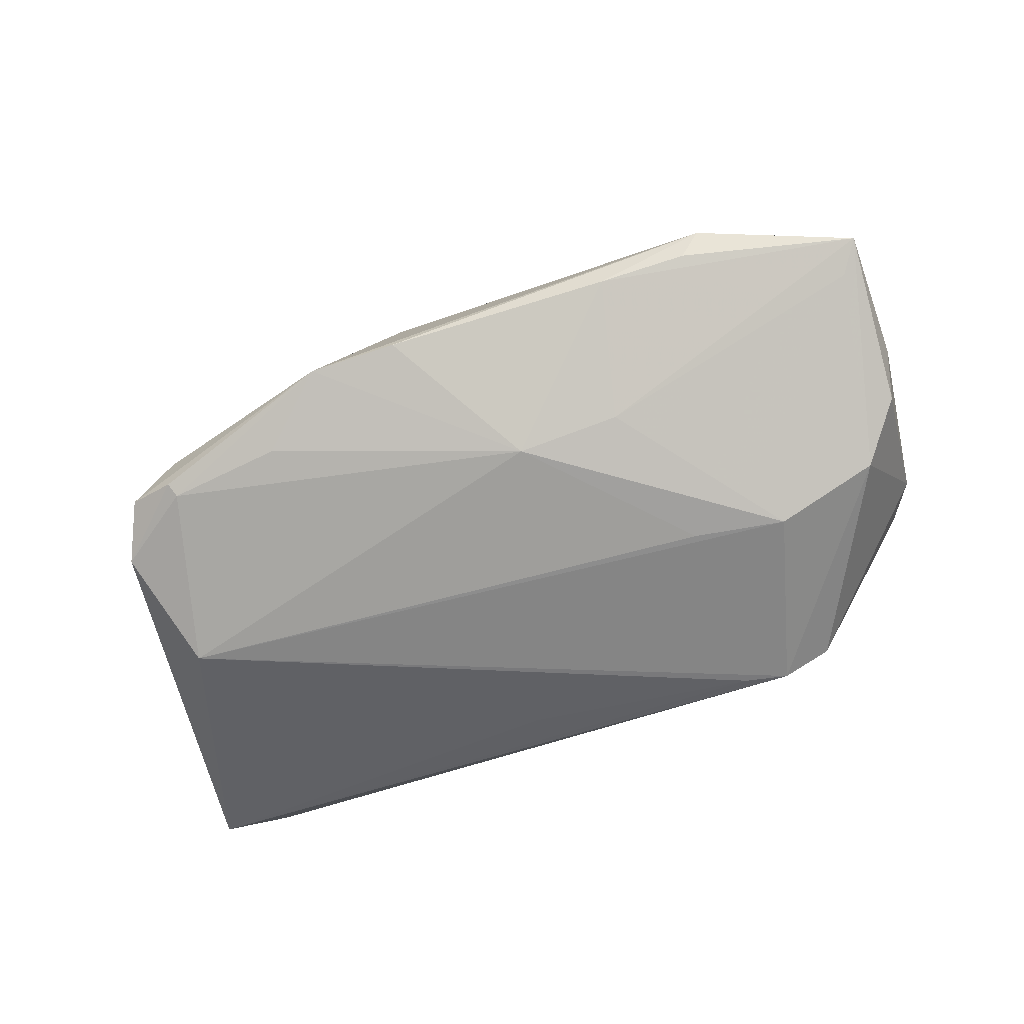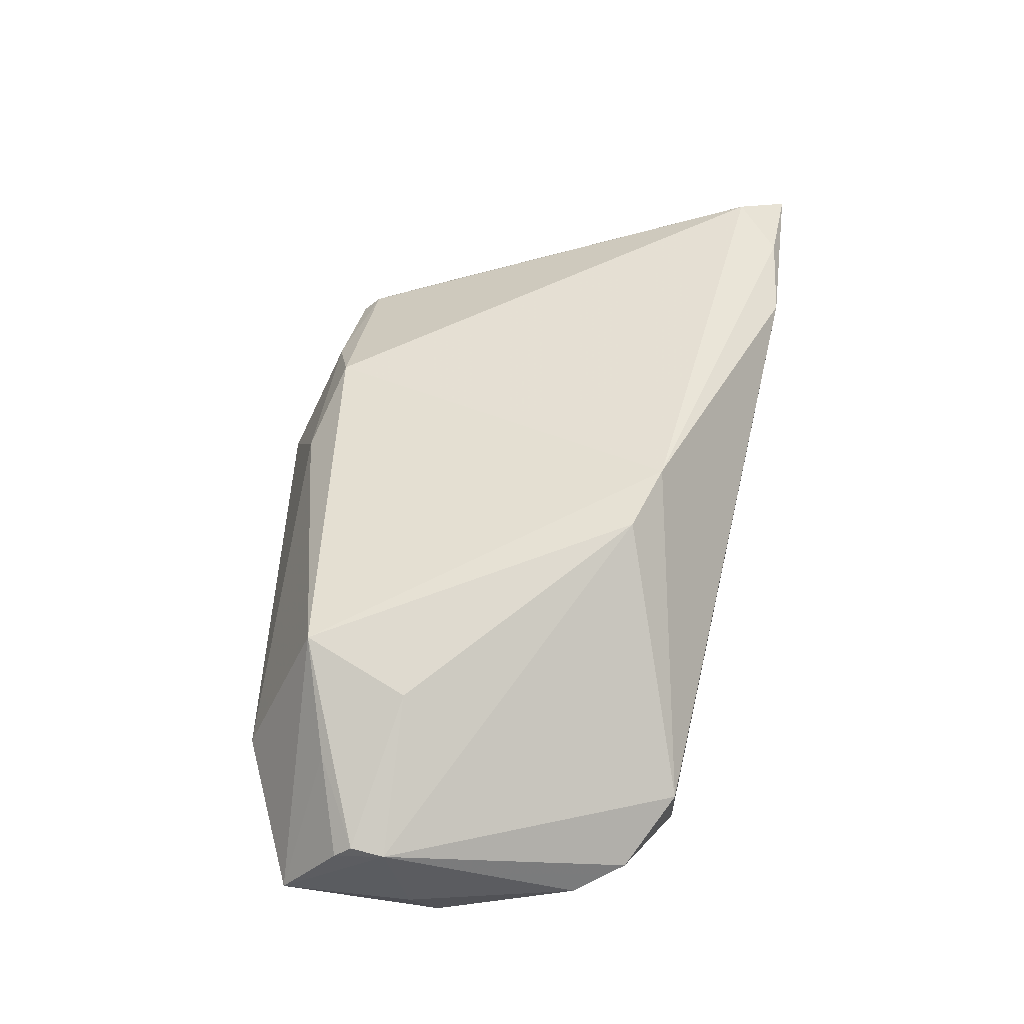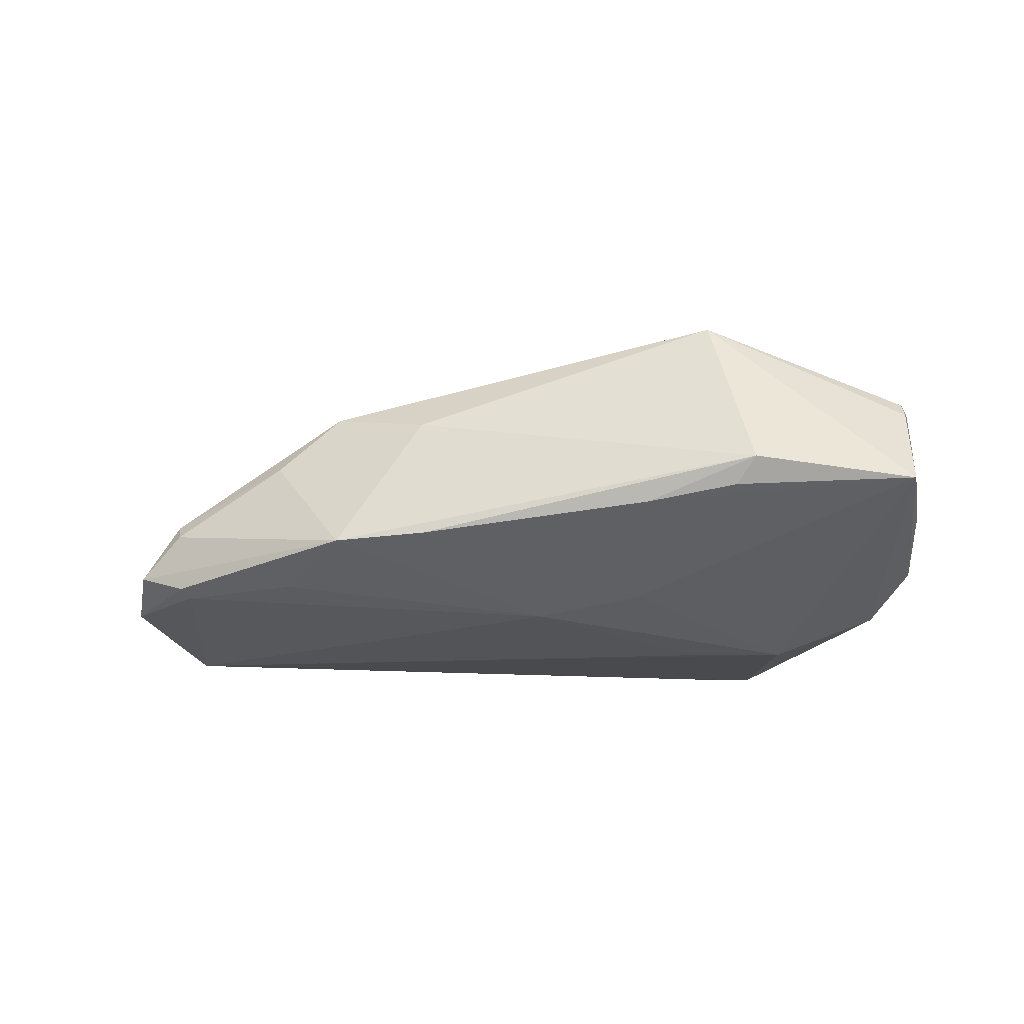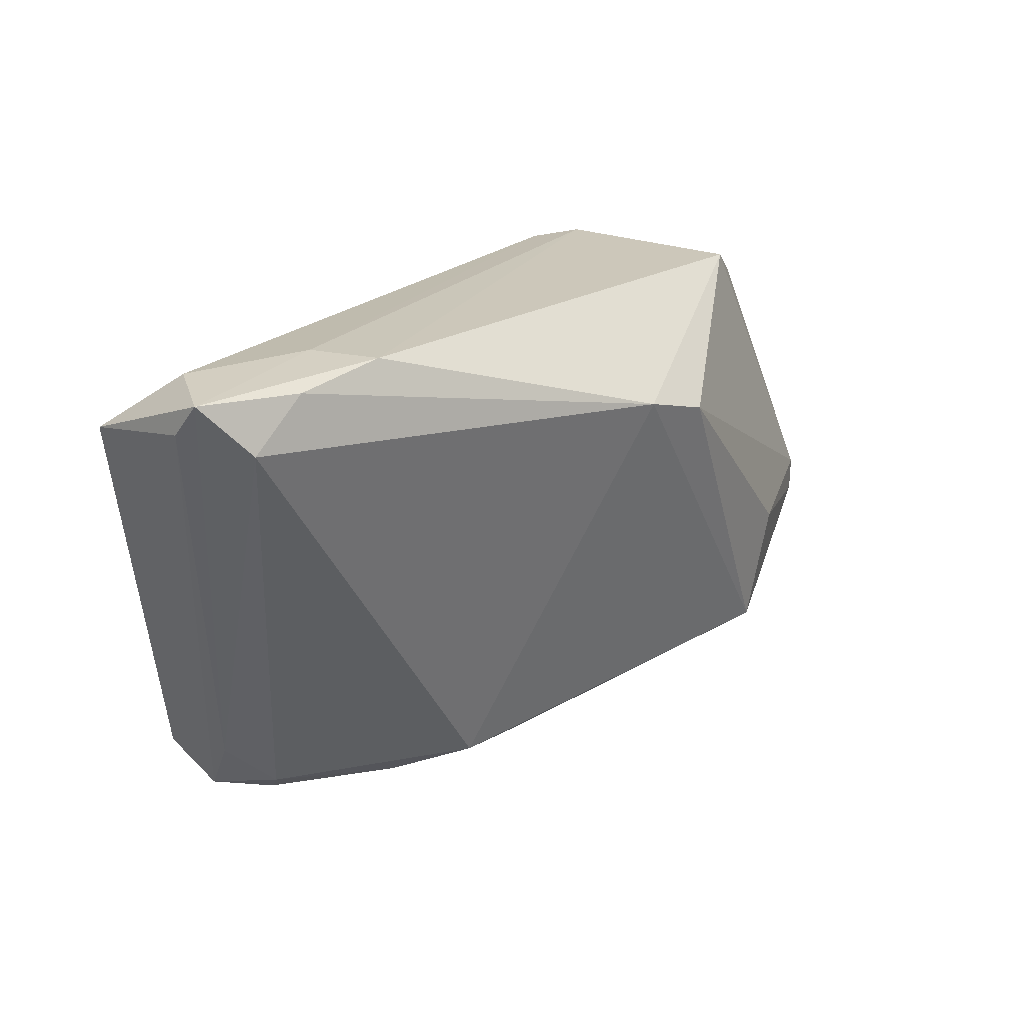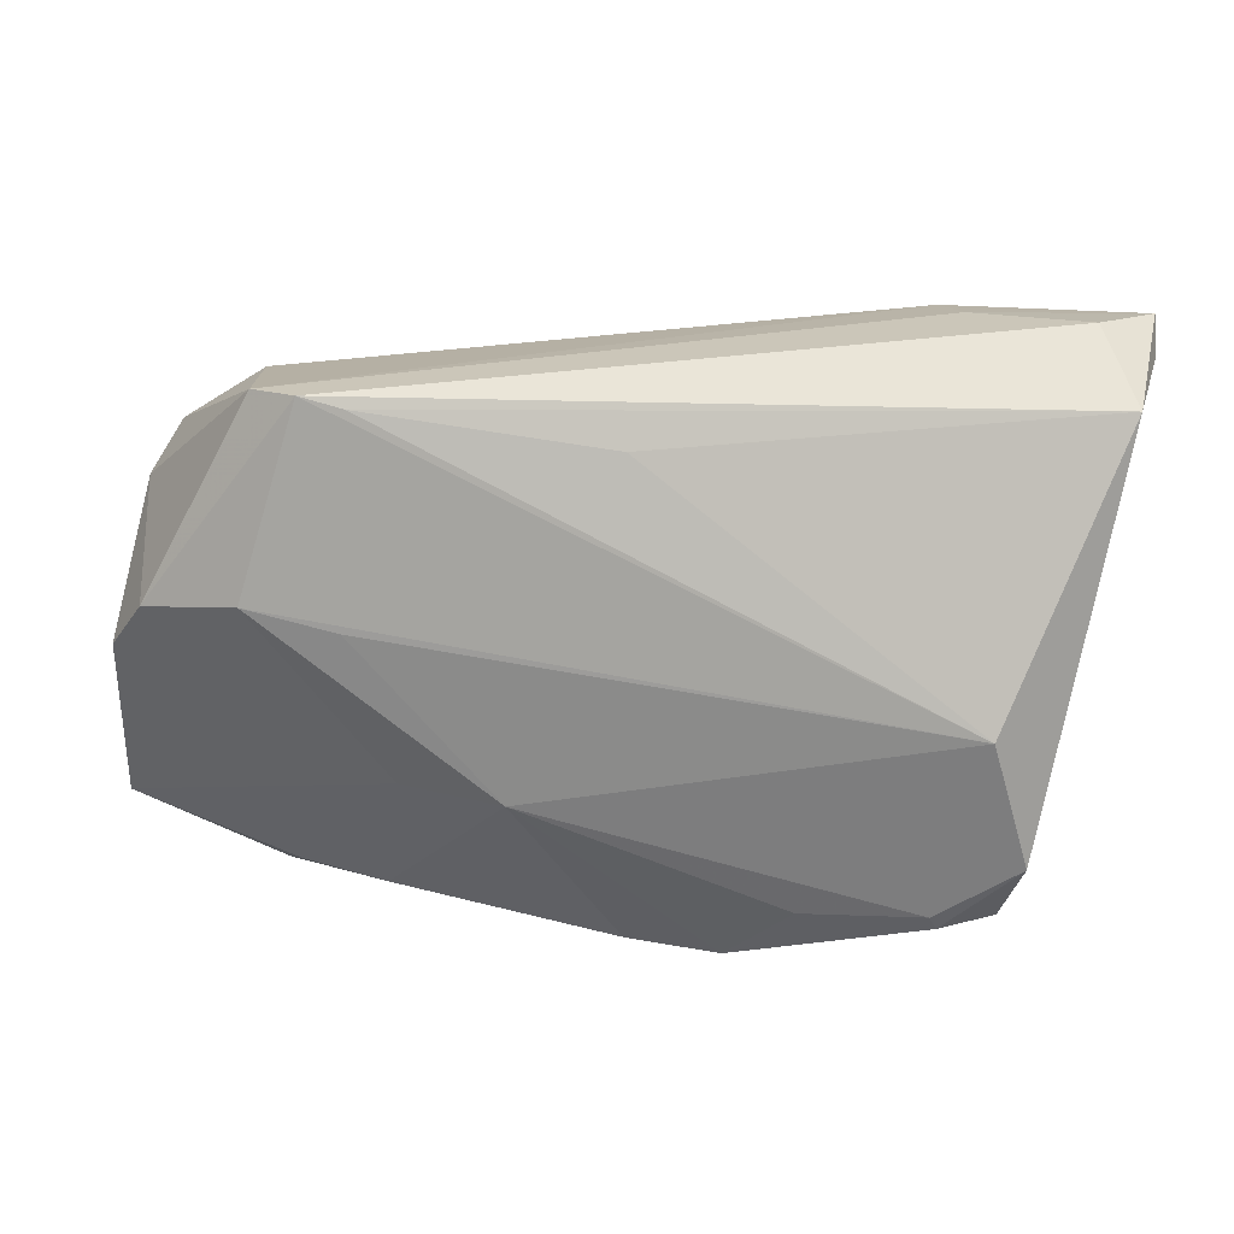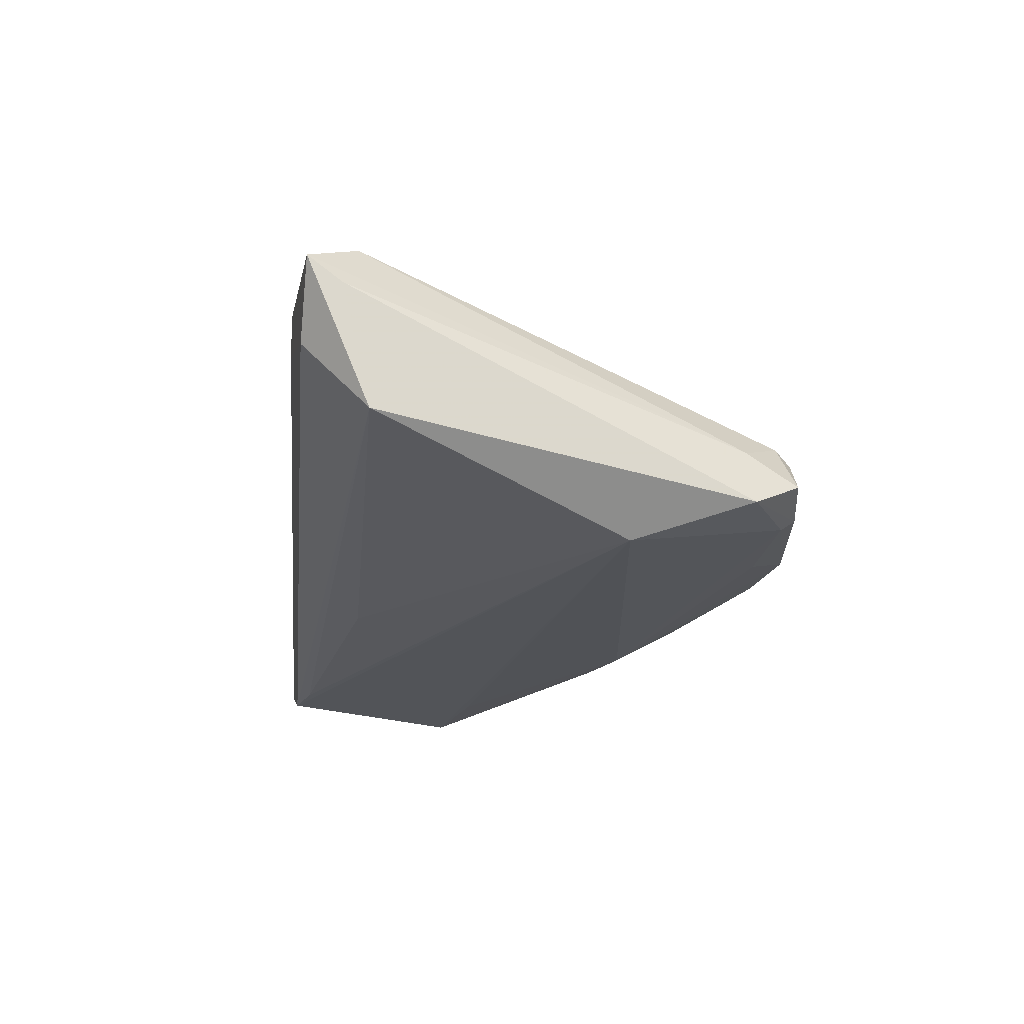
<metadata>
{"format":"obj","ext":"obj","renderer":"f3d","projection":"perspective","resolution":1024,"background":"white","views":[{"elev":-61.8,"azim":22.3,"up":"+Z"},{"elev":59.5,"azim":97.3,"up":"+Z"},{"elev":-13.4,"azim":14.2,"up":"+Z"},{"elev":25.7,"azim":-48.7,"up":"+Y"},{"elev":13.5,"azim":-167.8,"up":"+Y"},{"elev":-23.1,"azim":-100.9,"up":"+Z"}]}
</metadata>
<code>
v -0.02293 -0.02737 0.0003758
v 0.05444 -0.02145 -0.003957
v 0.0279 0.02568 -0.0203
v 0.03662 -0.02875 -0.002019
v 0.05325 -0.01457 0.005705
v -0.01595 -0.02504 0.006897
v -0.05342 0.02556 -0.01249
v 0.03015 -0.02098 0.01647
v 0.05067 0.01413 -0.003509
v 0.03414 -0.02775 -0.005052
v -0.03207 0.03285 0.009096
v -0.004948 0.02096 -0.01852
v -0.04156 -0.02569 -0.01229
v 0.03586 -0.008434 0.01547
v 0.05318 -0.008532 0.00729
v -0.0424 -0.01936 -0.008824
v -0.04124 -0.005586 -0.0203
v -0.04885 0.03279 -0.003234
v -0.03644 -0.02664 -0.007305
v -0.03727 -0.02469 -0.005678
v 0.007814 -0.01609 -0.01753
v 0.03937 0.02523 0.002786
v -0.05418 0.03293 0.004815
v -0.002797 -0.03219 -0.009792
v 0.03475 0.003945 -0.0203
v -0.03542 0.03293 0.001927
v 0.03368 0.0258 -0.0176
v 0.04696 0.00262 -0.01645
v -0.04453 -0.0196 -0.01582
v 0.05274 -0.01252 0.00756
v -0.03514 -0.02556 -0.01499
v 0.02285 0.02445 -0.02023
v -0.04973 0.02691 0.008554
v 0.02386 -0.02904 -0.006828
v -0.04295 0.03195 0.008546
v 0.0117 0.01641 0.0203
v -0.02154 -0.02643 -0.01431
v 0.003217 0.01934 0.01965
v 0.05221 -0.002785 -0.01188
v -0.03575 -0.02706 -0.01404
v 0.01991 -0.01509 -0.01541
v 0.02394 0.001748 -0.02026
v 0.05381 -0.0059 -0.005172
v 0.05182 -0.01822 -0.00612
v -0.05444 0.02894 0.001691
v -0.01335 -0.03293 -0.01032
v 0.04737 0.02006 -0.001443
v -0.004314 -0.02801 0.004782
v 0.04276 -0.01754 0.01061
f 8 6 48
f 4 2 8
f 4 48 46
f 8 48 4
f 22 36 15
f 33 20 6
f 39 2 28
f 6 20 1
f 46 48 1
f 1 48 6
f 2 15 5
f 14 36 8
f 14 15 36
f 22 15 47
f 43 2 39
f 43 15 2
f 38 33 6
f 38 6 8
f 8 36 38
f 38 36 22
f 22 11 38
f 17 25 42
f 42 21 17
f 25 21 42
f 41 21 25
f 2 34 41
f 41 34 21
f 3 25 17
f 3 28 25
f 16 33 23
f 20 33 16
f 46 1 19
f 19 1 20
f 2 4 10
f 10 34 2
f 4 34 10
f 46 21 24
f 21 34 24
f 24 4 46
f 24 34 4
f 8 2 49
f 2 5 49
f 9 47 15
f 15 43 9
f 9 43 39
f 39 28 9
f 35 38 11
f 33 38 35
f 35 11 23
f 23 33 35
f 2 41 44
f 44 41 25
f 44 28 2
f 25 28 44
f 23 11 26
f 26 18 23
f 26 3 18
f 45 16 23
f 37 21 46
f 31 29 17
f 31 40 29
f 17 21 31
f 21 37 31
f 46 40 31
f 31 37 46
f 30 5 15
f 30 49 5
f 8 49 30
f 30 14 8
f 15 14 30
f 47 9 27
f 28 3 27
f 27 9 28
f 22 47 27
f 27 11 22
f 27 26 11
f 3 26 27
f 13 45 29
f 16 45 13
f 29 40 13
f 20 16 13
f 13 19 20
f 13 40 46
f 46 19 13
f 32 3 17
f 17 12 32
f 7 12 17
f 18 3 7
f 3 32 7
f 7 32 12
f 17 29 7
f 29 45 7
f 23 18 7
f 7 45 23

</code>
